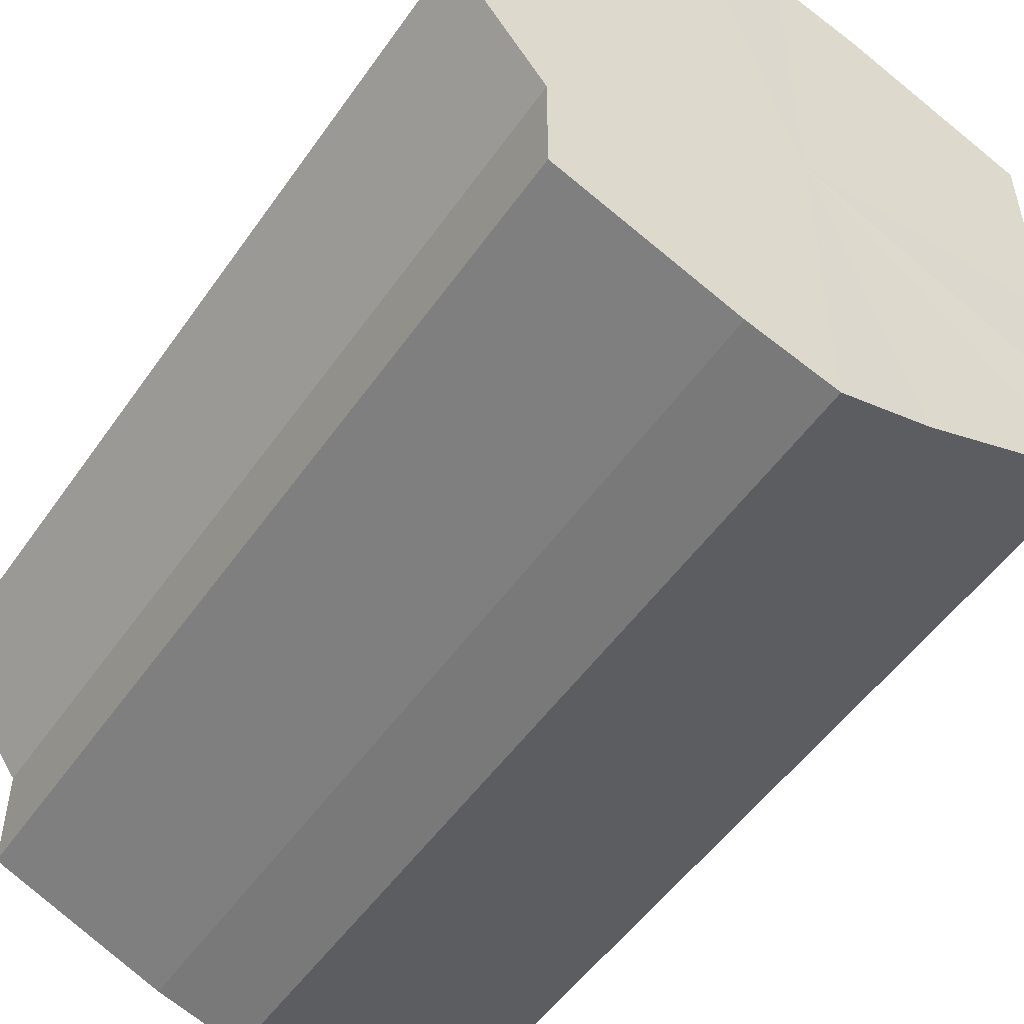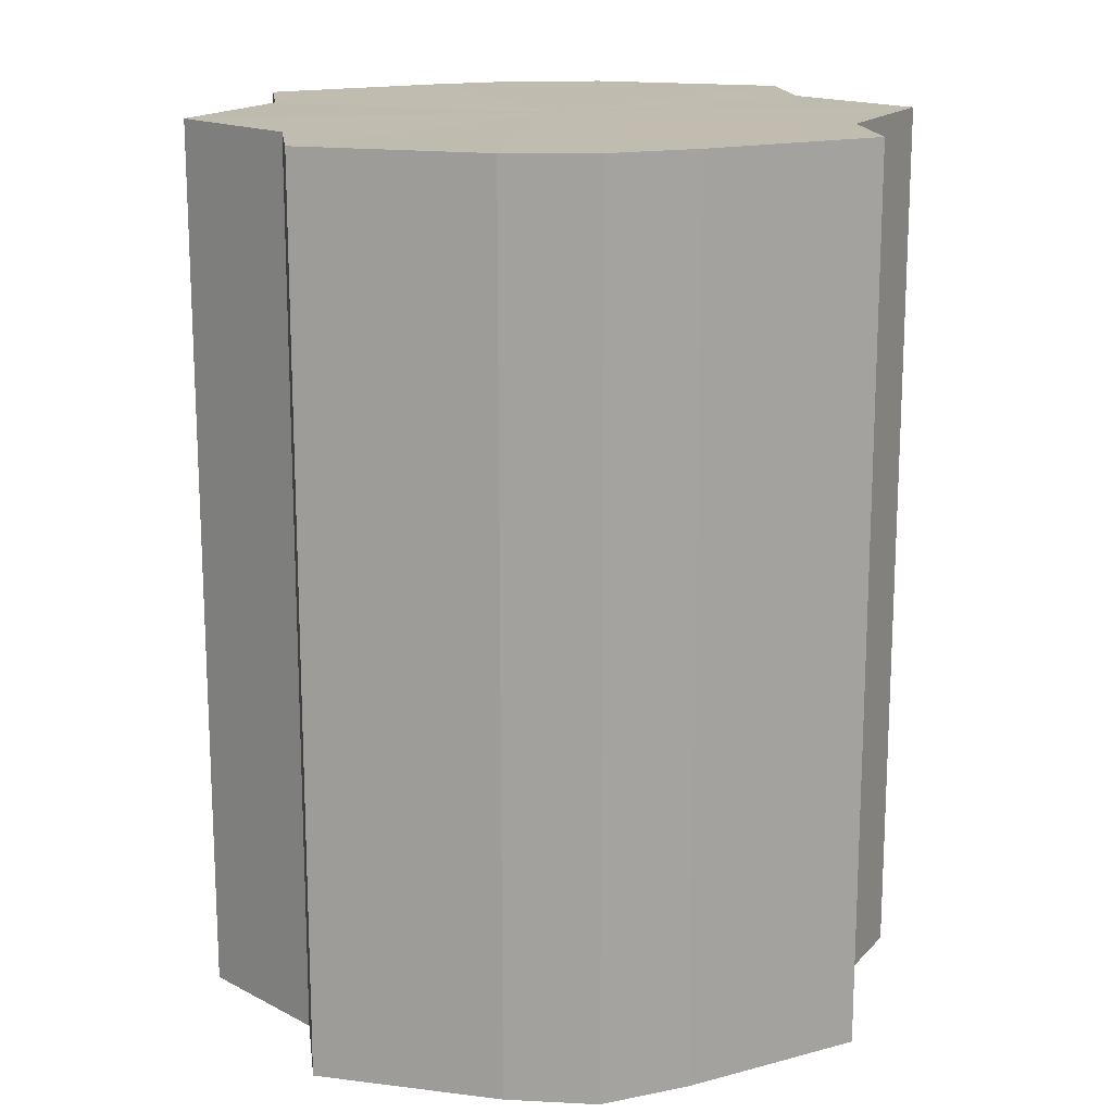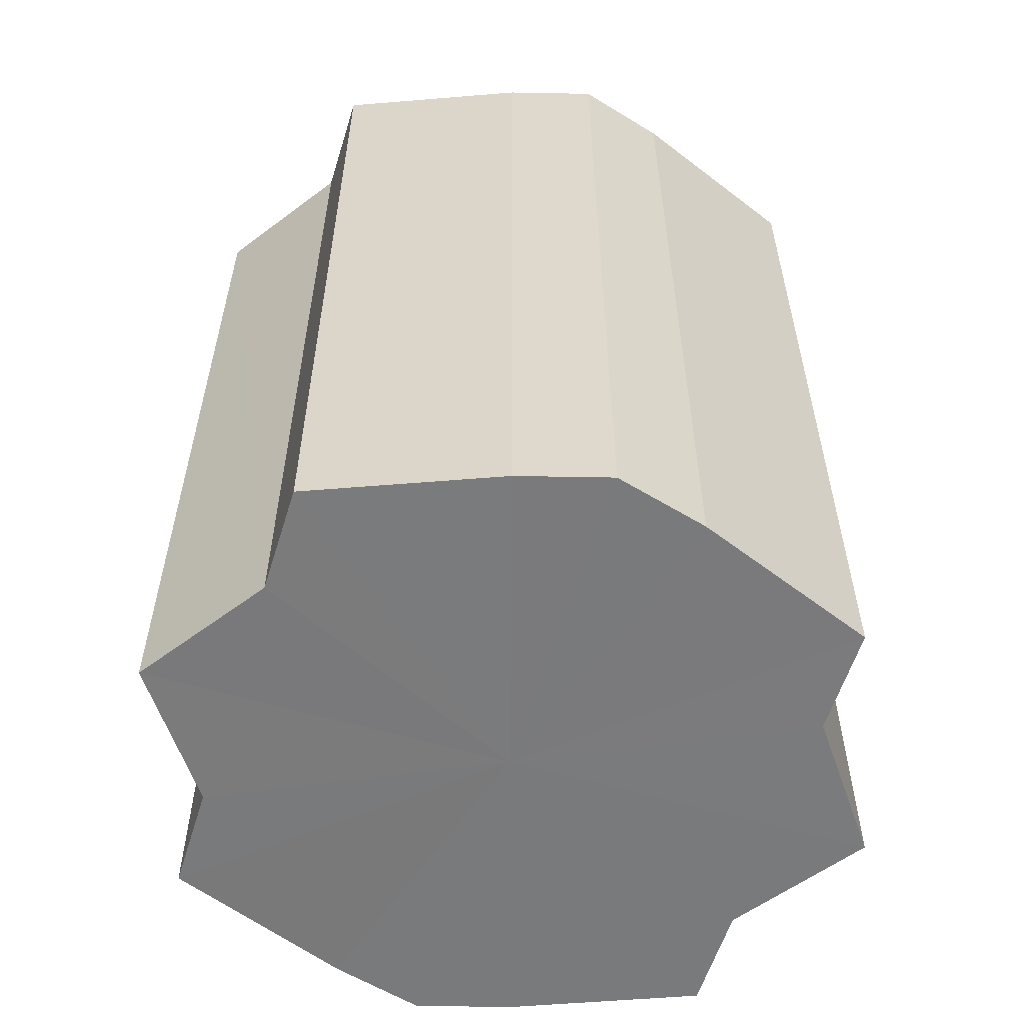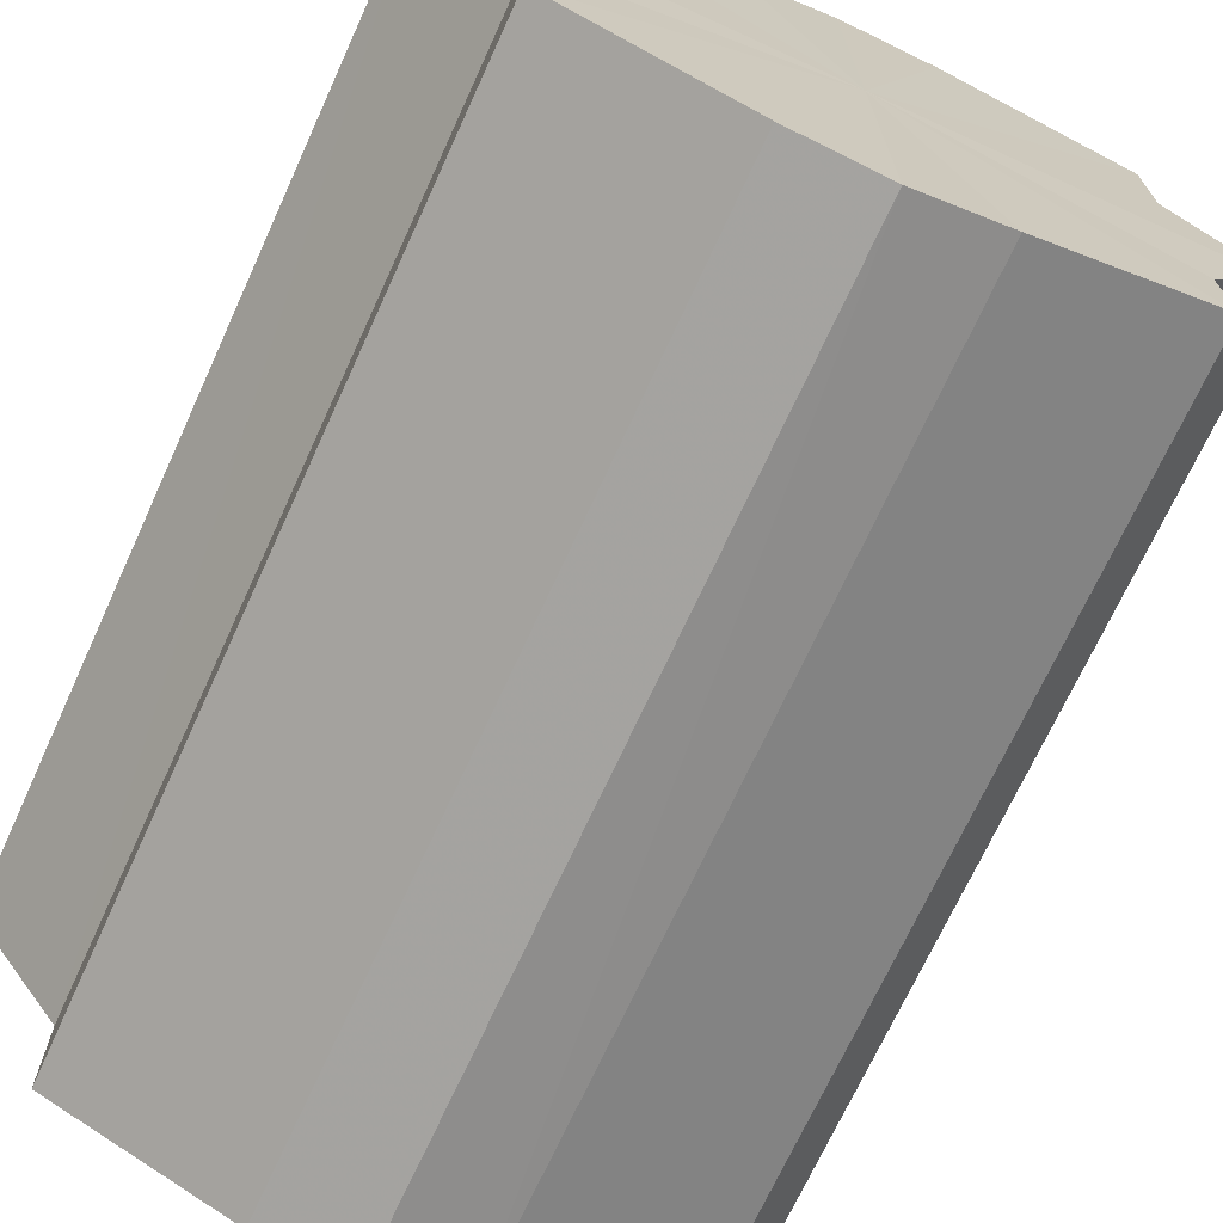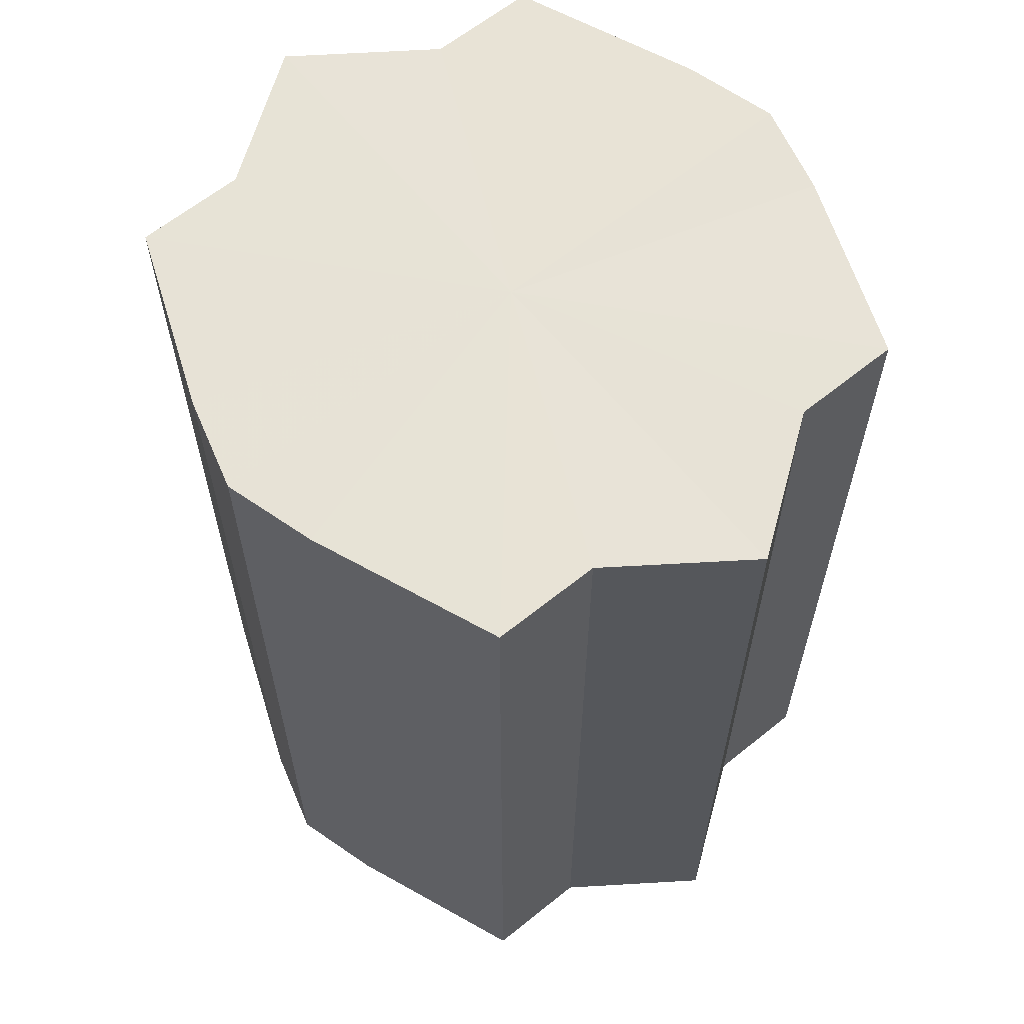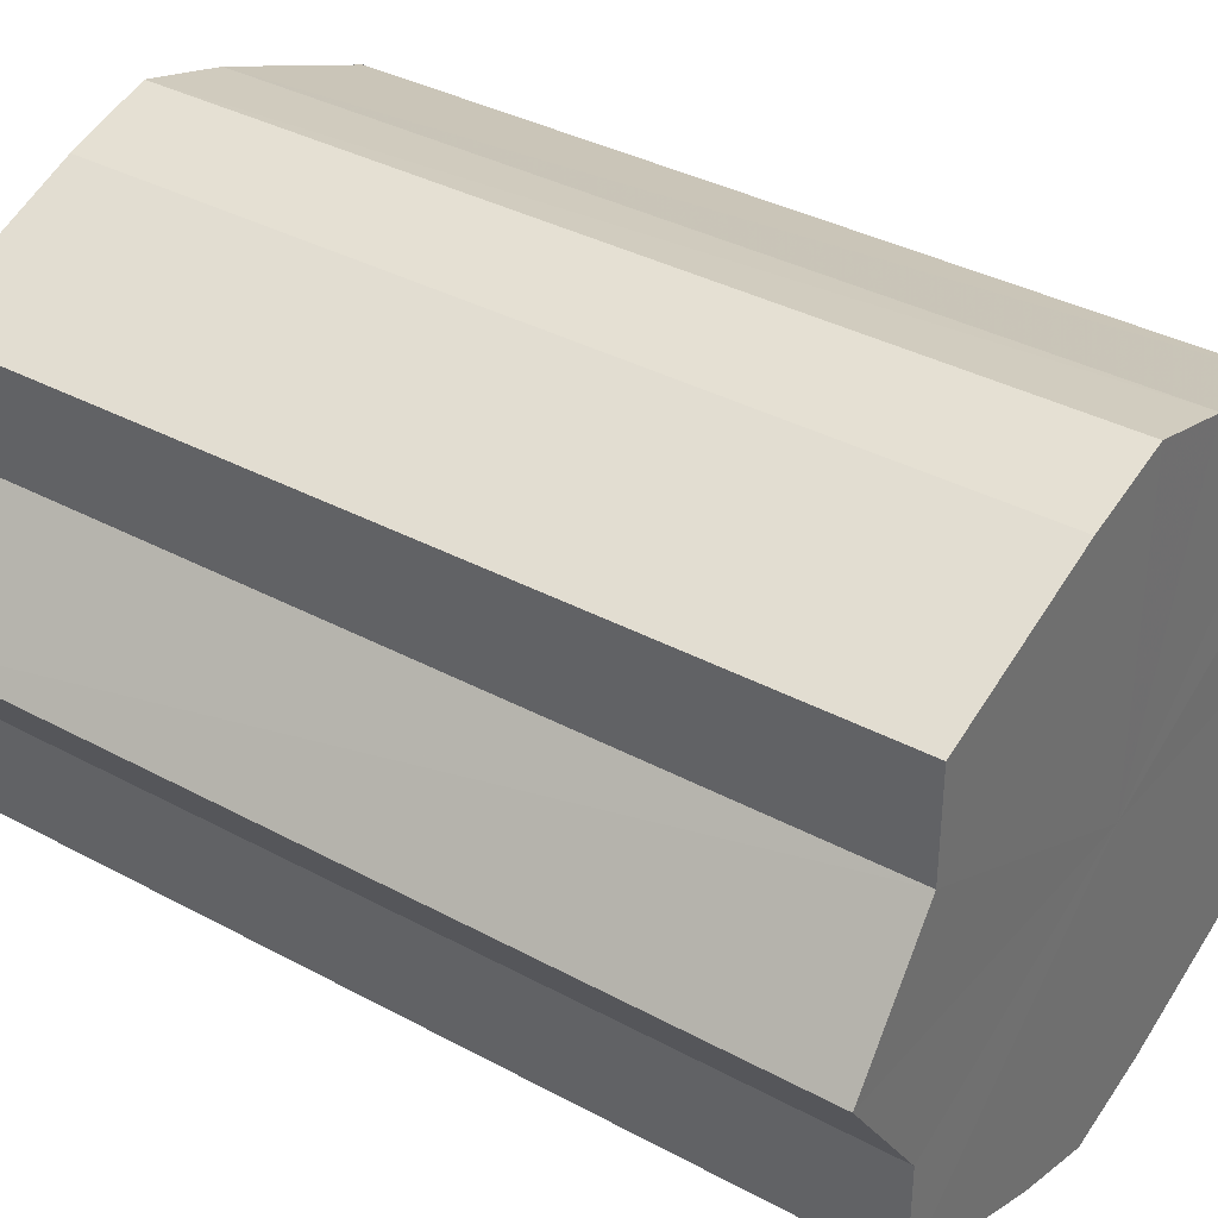
<metadata>
{"format":"obj","ext":"obj","renderer":"f3d","projection":"perspective","resolution":1024,"background":"white","views":[{"elev":-51.5,"azim":-33.8,"up":"+Z"},{"elev":16.2,"azim":-7.7,"up":"+Y"},{"elev":-58.1,"azim":-16.9,"up":"+Y"},{"elev":-70.5,"azim":155.4,"up":"+Z"},{"elev":62.7,"azim":50.9,"up":"+Y"},{"elev":36.1,"azim":125.3,"up":"+Z"}]}
</metadata>
<code>
o 25025
v 2246 1878 15.2
v 2246 1878 15.21
v 2246 1878 15.2
v 2246 1878 15.23
v 2246 1878 15.21
v 2246 1878 15.19
v 2246 1878 15.19
v 2246 1878 15.23
v 2246 1878 15.23
v 2246 1878 15.17
v 2246 1878 15.17
v 2246 1878 15.24
v 2246 1878 15.23
v 2246 1878 15.17
v 2246 1878 15.17
v 2246 1878 15.23
v 2246 1878 15.24
v 2246 1878 15.16
v 2246 1878 15.16
v 2246 1878 15.23
v 2246 1878 15.23
v 2246 1878 15.17
v 2246 1878 15.17
v 2246 1878 15.21
v 2246 1878 15.23
v 2246 1878 15.17
v 2246 1878 15.17
v 2246 1878 15.2
v 2246 1878 15.21
v 2246 1878 15.19
v 2246 1878 15.19
v 2246 1878 15.2
v 2246 1878 15.2
v 2246 1878 15.21
v 2246 1878 15.21
v 2246 1878 15.23
v 2246 1878 15.23
v 2246 1878 15.19
v 2246 1878 15.2
v 2246 1878 15.17
v 2246 1878 15.19
v 2246 1878 15.23
v 2246 1878 15.23
v 2246 1878 15.17
v 2246 1878 15.17
v 2246 1878 15.16
v 2246 1878 15.17
v 2246 1878 15.24
v 2246 1878 15.24
v 2246 1878 15.17
v 2246 1878 15.16
v 2246 1878 15.17
v 2246 1878 15.17
v 2246 1878 15.23
v 2246 1878 15.23
v 2246 1878 15.19
v 2246 1878 15.17
v 2246 1878 15.2
v 2246 1878 15.19
v 2246 1878 15.23
v 2246 1878 15.23
v 2246 1878 15.21
v 2246 1878 15.2
v 2246 1878 15.21
v 2246 1878 15.2
v 2246 1878 15.21
v 2246 1878 15.2
v 2246 1878 15.23
v 2246 1878 15.19
v 2246 1878 15.23
v 2246 1878 15.17
v 2246 1878 15.24
v 2246 1878 15.17
v 2246 1878 15.23
v 2246 1878 15.16
v 2246 1878 15.23
v 2246 1878 15.17
v 2246 1878 15.21
v 2246 1878 15.17
v 2246 1878 15.2
v 2246 1878 15.19
v 2246 1878 15.2
v 2246 1878 15.2
v 2246 1878 15.21
v 2246 1878 15.19
v 2246 1878 15.23
v 2246 1878 15.17
v 2246 1878 15.23
v 2246 1878 15.17
v 2246 1878 15.24
v 2246 1878 15.16
v 2246 1878 15.23
v 2246 1878 15.17
v 2246 1878 15.23
v 2246 1878 15.17
v 2246 1878 15.21
v 2246 1878 15.19
v 2246 1878 15.2
f 1 2 3
f 2 4 5
f 6 1 7
f 4 8 9
f 10 6 11
f 8 12 13
f 14 10 15
f 12 16 17
f 18 14 19
f 16 20 21
f 22 18 23
f 20 24 25
f 26 22 27
f 24 28 29
f 30 26 31
f 28 30 32
f 33 34 35
f 35 36 37
f 38 39 33
f 40 41 38
f 37 42 43
f 44 45 40
f 46 47 44
f 43 48 49
f 50 51 46
f 52 53 50
f 49 54 55
f 56 57 52
f 58 59 56
f 55 60 61
f 62 63 58
f 61 64 62
f 65 66 67
f 65 68 66
f 65 67 69
f 65 70 68
f 65 69 71
f 65 72 70
f 65 71 73
f 65 74 72
f 65 73 75
f 65 76 74
f 65 75 77
f 65 78 76
f 65 77 79
f 65 80 78
f 65 79 81
f 65 81 80
f 82 83 84
f 82 85 83
f 82 84 86
f 82 87 85
f 82 86 88
f 82 89 87
f 82 88 90
f 82 91 89
f 82 90 92
f 82 93 91
f 82 92 94
f 82 95 93
f 82 94 96
f 82 97 95
f 82 96 98
f 82 98 97

</code>
